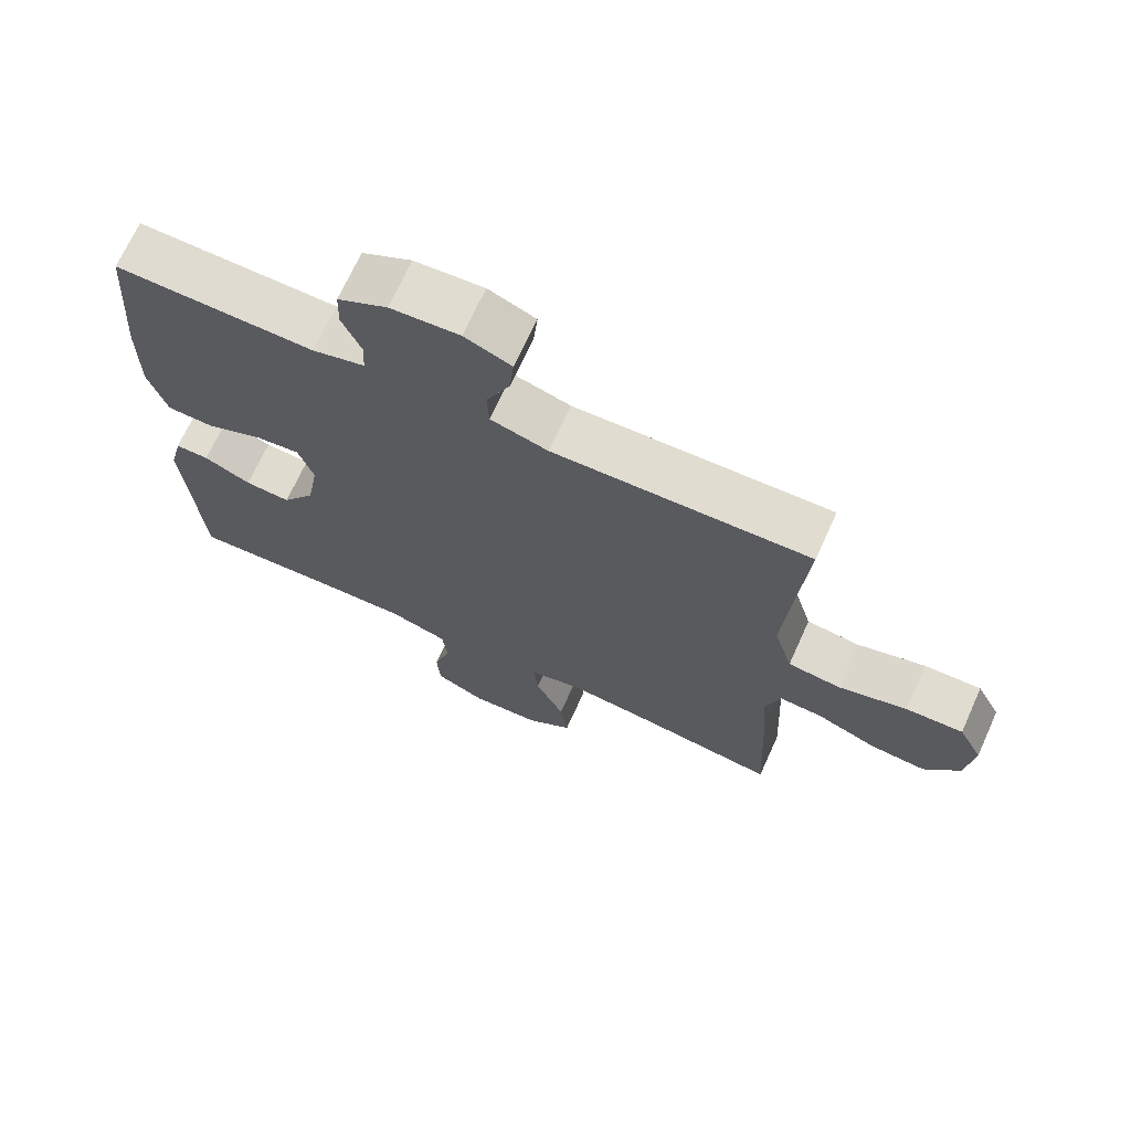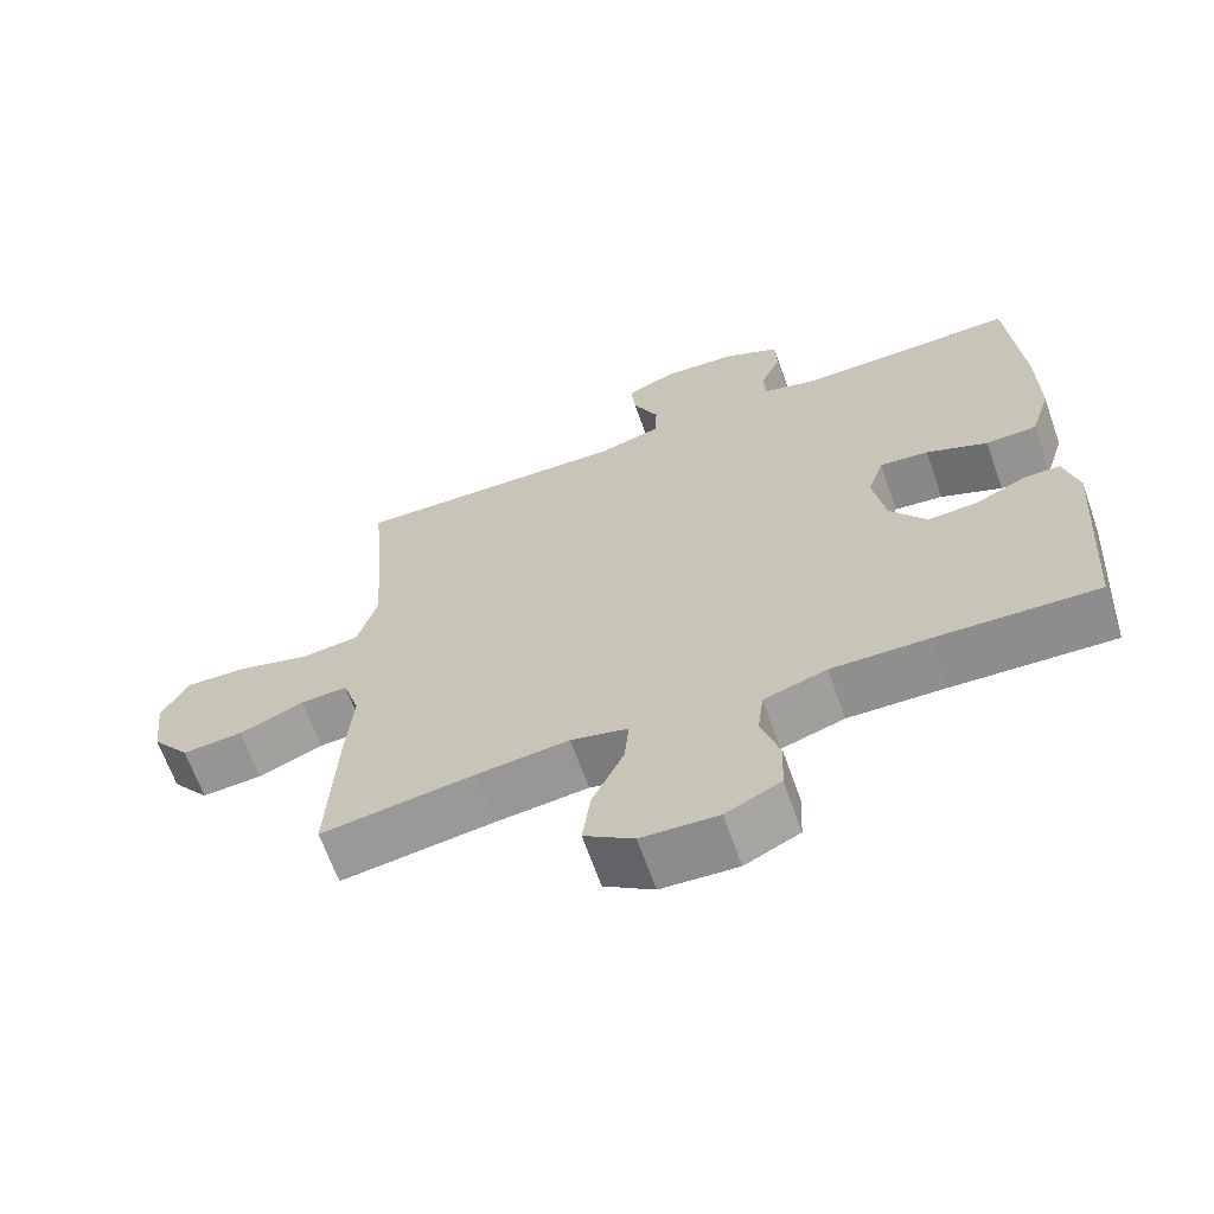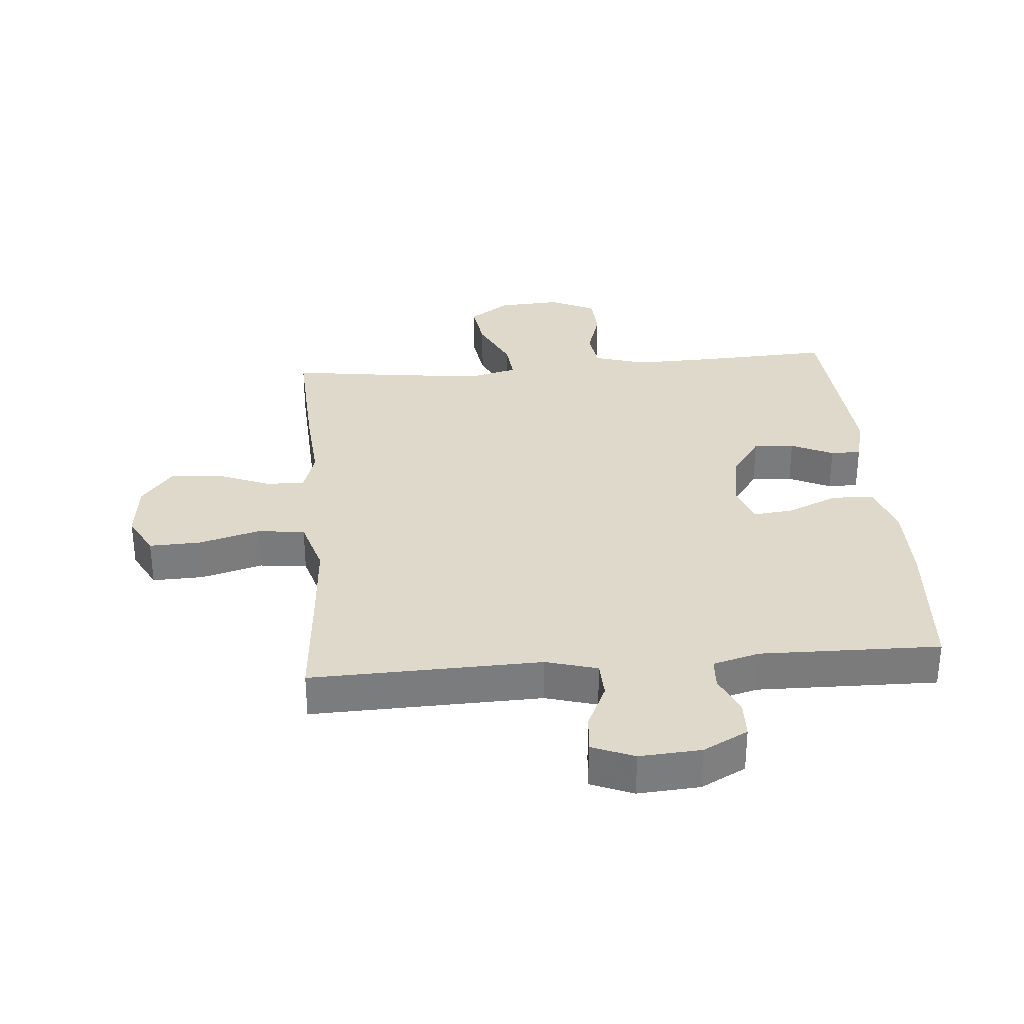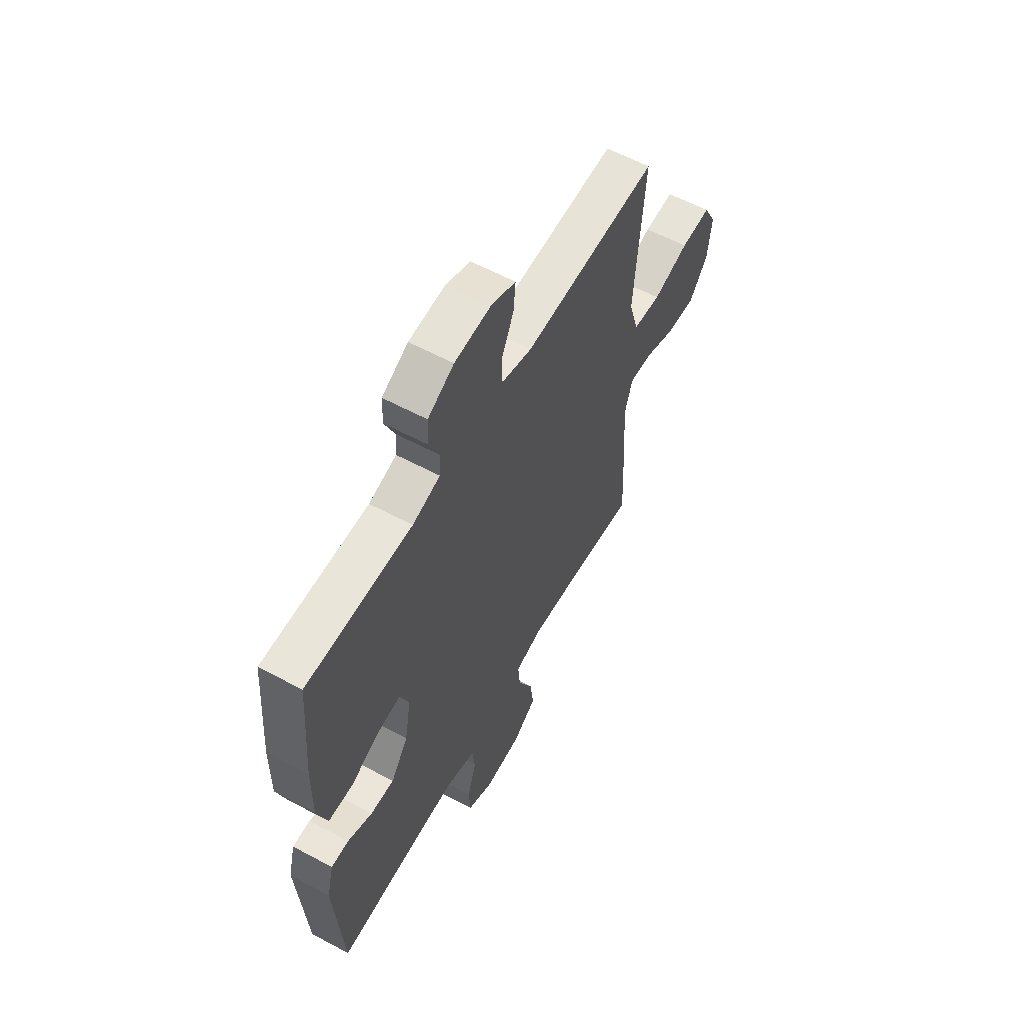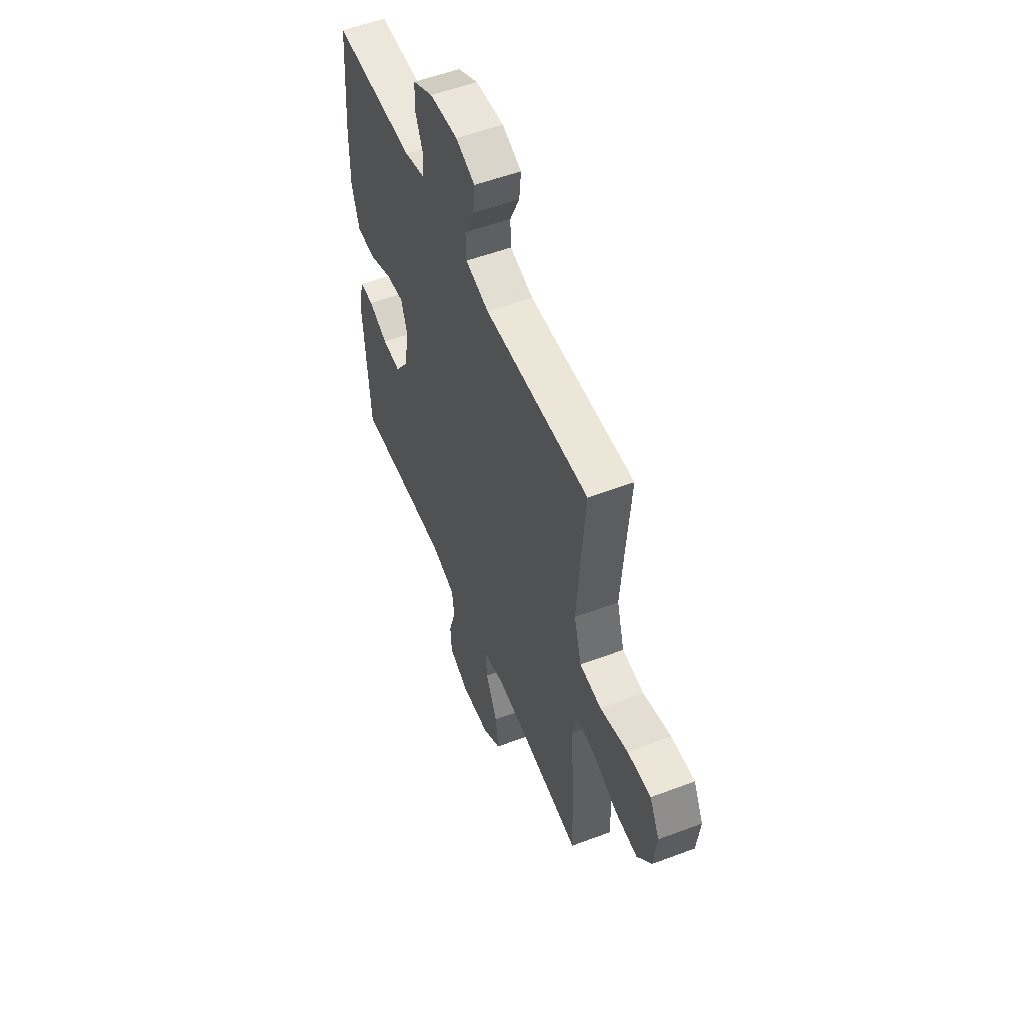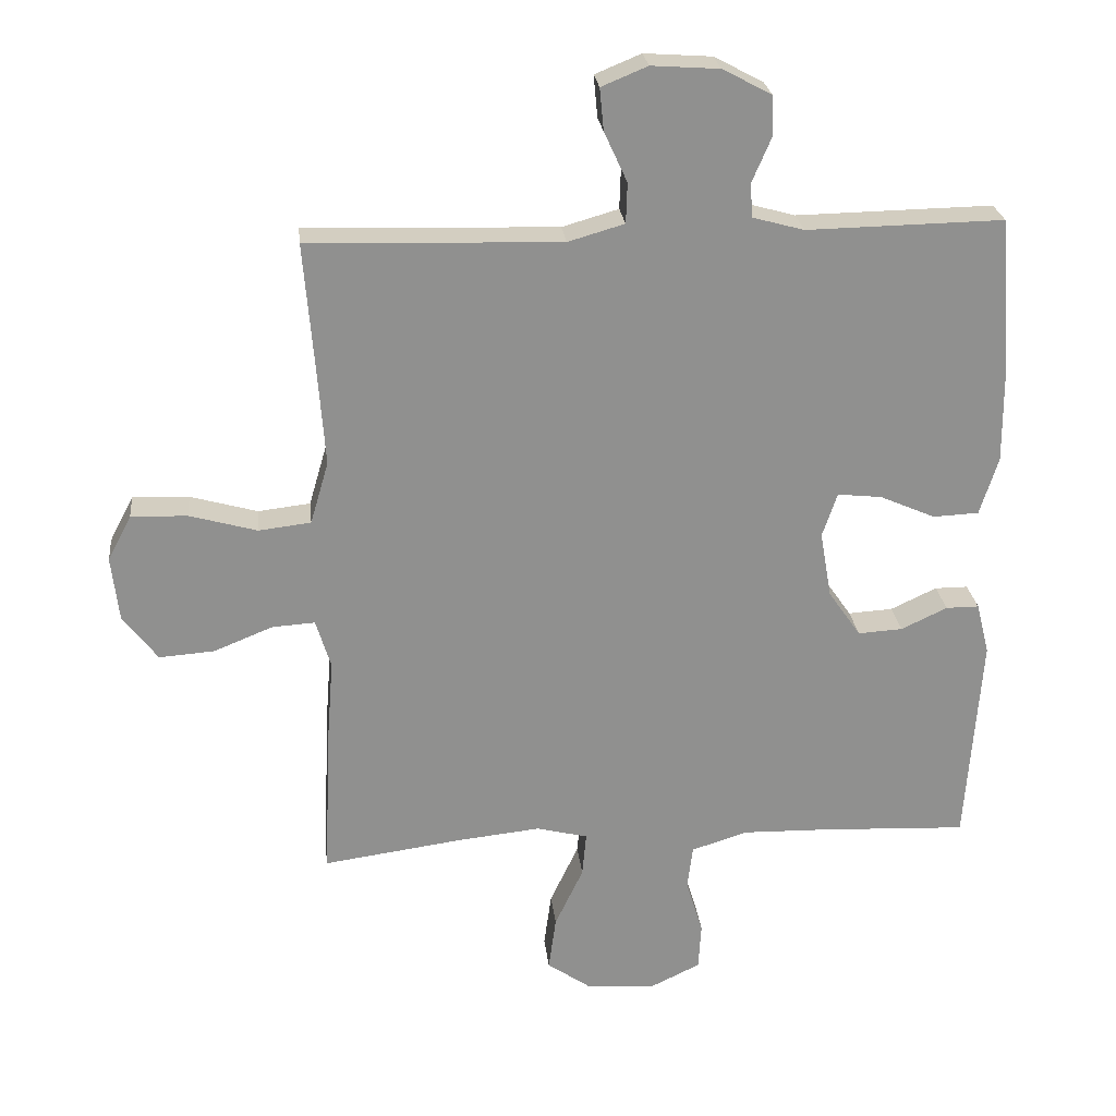
<metadata>
{"format":"obj","ext":"obj","renderer":"f3d","projection":"perspective","resolution":1024,"background":"white","views":[{"elev":69.7,"azim":-155.6,"up":"+Z"},{"elev":-65.8,"azim":19.4,"up":"+Z"},{"elev":31.8,"azim":-4.8,"up":"+Y"},{"elev":59.5,"azim":118.8,"up":"+Z"},{"elev":53.9,"azim":-111.9,"up":"+Z"},{"elev":24.8,"azim":-6.2,"up":"+Z"}]}
</metadata>
<code>
v -0.5 0.07 0.5
v -0.128 0.07 0.489
v -0.045 0.07 0.513
v -0.043 0.07 0.572
v -0.077 0.07 0.646
v -0.083 0.07 0.708
v -0.015 0.07 0.736
v 0.085 0.07 0.729
v 0.157 0.07 0.691
v 0.159 0.07 0.631
v 0.131 0.07 0.566
v 0.134 0.07 0.516
v 0.21 0.07 0.495
v 0.5 0.07 0.5
v 0.518 0.07 0.265
v 0.519 0.07 0.131
v 0.492 0.07 0.045
v 0.424 0.07 0.042
v 0.342 0.07 0.078
v 0.277 0.07 0.085
v 0.255 0.07 0.02
v 0.272 0.07 -0.078
v 0.32 0.07 -0.147
v 0.386 0.07 -0.143
v 0.454 0.07 -0.111
v 0.503 0.07 -0.111
v 0.522 0.07 -0.187
v 0.5 0.07 -0.5
v 0.284 0.07 -0.49
v 0.157 0.07 -0.487
v 0.073 0.07 -0.513
v 0.065 0.07 -0.577
v 0.09 0.07 -0.659
v 0.086 0.07 -0.729
v 0.013 0.07 -0.764
v -0.089 0.07 -0.758
v -0.155 0.07 -0.712
v -0.144 0.07 -0.632
v -0.102 0.07 -0.543
v -0.096 0.07 -0.478
v -0.172 0.07 -0.459
v -0.295 0.07 -0.472
v -0.5 0.07 -0.5
v -0.489 0.07 -0.272
v -0.48 0.07 -0.157
v -0.502 0.07 -0.085
v -0.565 0.07 -0.089
v -0.652 0.07 -0.124
v -0.733 0.07 -0.13
v -0.784 0.07 -0.064
v -0.795 0.07 0.032
v -0.76 0.07 0.099
v -0.677 0.07 0.096
v -0.578 0.07 0.068
v -0.501 0.07 0.077
v -0.474 0.07 0.169
v -0.484 0.07 0.305
v -0.5 0 0.5
v -0.128 0 0.489
v -0.045 0 0.513
v -0.043 0 0.572
v -0.077 0 0.646
v -0.083 0 0.708
v -0.015 0 0.736
v 0.085 0 0.729
v 0.157 0 0.691
v 0.159 0 0.631
v 0.131 0 0.566
v 0.134 0 0.516
v 0.21 0 0.495
v 0.5 0 0.5
v 0.518 0 0.265
v 0.519 0 0.131
v 0.492 0 0.045
v 0.424 0 0.042
v 0.342 0 0.078
v 0.277 0 0.085
v 0.255 0 0.02
v 0.272 0 -0.078
v 0.32 0 -0.147
v 0.386 0 -0.143
v 0.454 0 -0.111
v 0.503 0 -0.111
v 0.522 0 -0.187
v 0.5 0 -0.5
v 0.284 0 -0.49
v 0.157 0 -0.487
v 0.073 0 -0.513
v 0.065 0 -0.577
v 0.09 0 -0.659
v 0.086 0 -0.729
v 0.013 0 -0.764
v -0.089 0 -0.758
v -0.155 0 -0.712
v -0.144 0 -0.632
v -0.102 0 -0.543
v -0.096 0 -0.478
v -0.172 0 -0.459
v -0.295 0 -0.472
v -0.5 0 -0.5
v -0.489 0 -0.272
v -0.48 0 -0.157
v -0.502 0 -0.085
v -0.565 0 -0.089
v -0.652 0 -0.124
v -0.733 0 -0.13
v -0.784 0 -0.064
v -0.795 0 0.032
v -0.76 0 0.099
v -0.677 0 0.096
v -0.578 0 0.068
v -0.501 0 0.077
v -0.474 0 0.169
v -0.484 0 0.305
f 52 53 54
f 51 52 54
f 50 51 54
f 49 50 54
f 48 49 54
f 47 48 54
f 46 47 54 55
f 45 46 55 56
f 42 43 44 45
f 41 42 45 56
f 37 38 39
f 36 37 39
f 35 36 39
f 34 35 39
f 33 34 39
f 32 33 39
f 31 32 39 40
f 41 56 57
f 40 41 57
f 31 40 57
f 30 31 57
f 27 28 29
f 26 27 29
f 25 26 29
f 24 25 29
f 17 18 19
f 16 17 19
f 15 16 19
f 14 15 19
f 13 14 19
f 12 13 19 20
f 9 10 11
f 8 9 11
f 7 8 11
f 6 7 11
f 5 6 11
f 4 5 11
f 3 4 11 12
f 12 20 21
f 3 12 21
f 2 3 21
f 2 21 22
f 1 2 22
f 57 1 22
f 30 57 22
f 23 24 29 30
f 22 23 30
f 111 110 109
f 111 109 108
f 111 108 107
f 111 107 106
f 111 106 105
f 111 105 104
f 112 111 104 103
f 113 112 103 102
f 102 101 100 99
f 113 102 99 98
f 96 95 94
f 96 94 93
f 96 93 92
f 96 92 91
f 96 91 90
f 96 90 89
f 97 96 89 88
f 114 113 98
f 114 98 97
f 114 97 88
f 114 88 87
f 86 85 84
f 86 84 83
f 86 83 82
f 86 82 81
f 76 75 74
f 76 74 73
f 76 73 72
f 76 72 71
f 76 71 70
f 77 76 70 69
f 68 67 66
f 68 66 65
f 68 65 64
f 68 64 63
f 68 63 62
f 68 62 61
f 69 68 61 60
f 78 77 69
f 78 69 60
f 78 60 59
f 79 78 59
f 79 59 58
f 79 58 114
f 79 114 87
f 87 86 81 80
f 87 80 79
f 1 58 59 2
f 2 59 60 3
f 3 60 61 4
f 4 61 62 5
f 5 62 63 6
f 6 63 64 7
f 7 64 65 8
f 8 65 66 9
f 9 66 67 10
f 10 67 68 11
f 11 68 69 12
f 12 69 70 13
f 13 70 71 14
f 14 71 72 15
f 15 72 73 16
f 16 73 74 17
f 17 74 75 18
f 18 75 76 19
f 19 76 77 20
f 20 77 78 21
f 21 78 79 22
f 22 79 80 23
f 23 80 81 24
f 24 81 82 25
f 25 82 83 26
f 26 83 84 27
f 27 84 85 28
f 28 85 86 29
f 29 86 87 30
f 30 87 88 31
f 31 88 89 32
f 32 89 90 33
f 33 90 91 34
f 34 91 92 35
f 35 92 93 36
f 36 93 94 37
f 37 94 95 38
f 38 95 96 39
f 39 96 97 40
f 40 97 98 41
f 41 98 99 42
f 42 99 100 43
f 43 100 101 44
f 44 101 102 45
f 45 102 103 46
f 46 103 104 47
f 47 104 105 48
f 48 105 106 49
f 49 106 107 50
f 50 107 108 51
f 51 108 109 52
f 52 109 110 53
f 53 110 111 54
f 54 111 112 55
f 55 112 113 56
f 56 113 114 57
f 57 114 58 1

</code>
